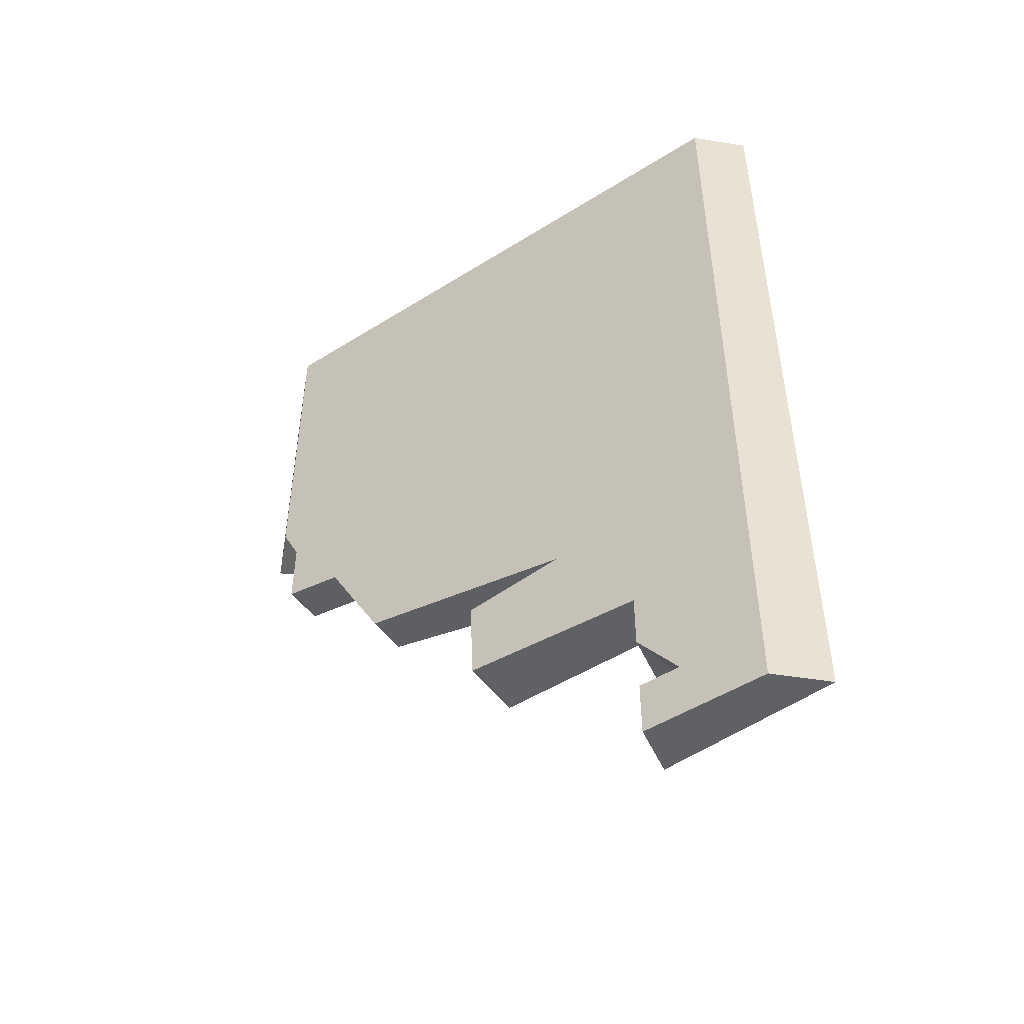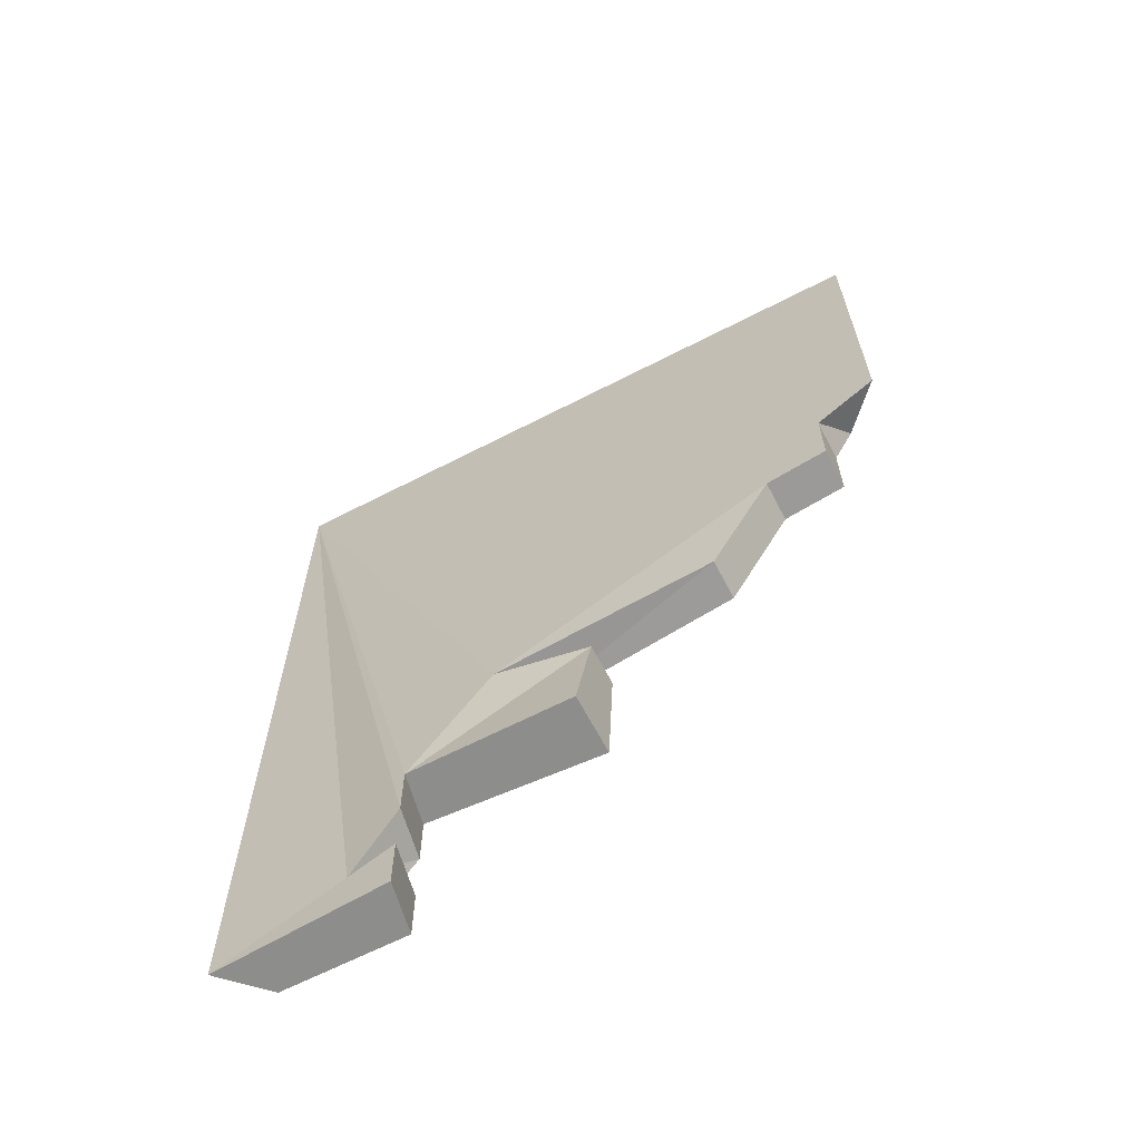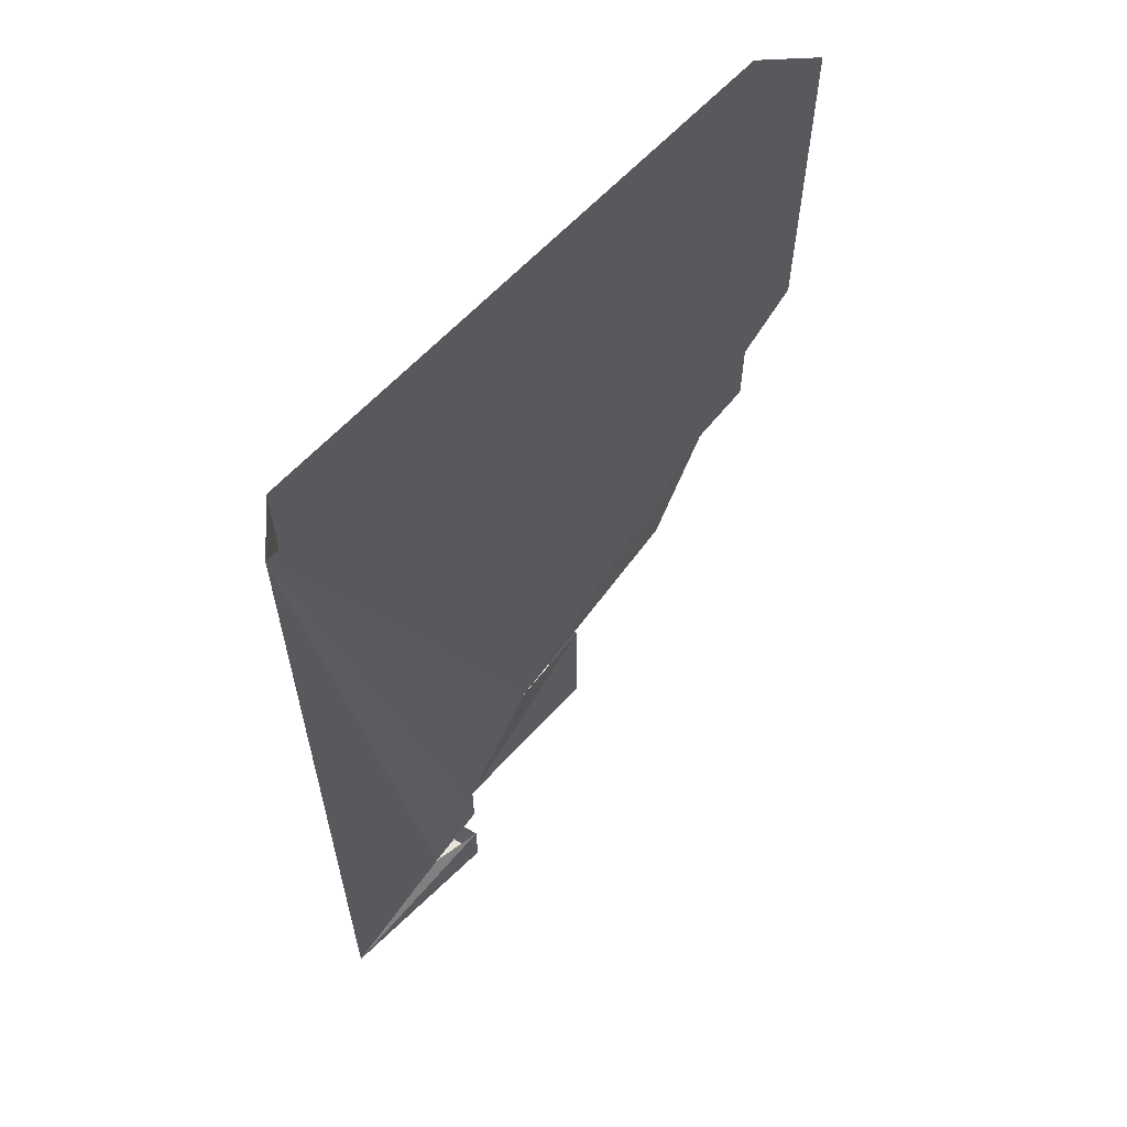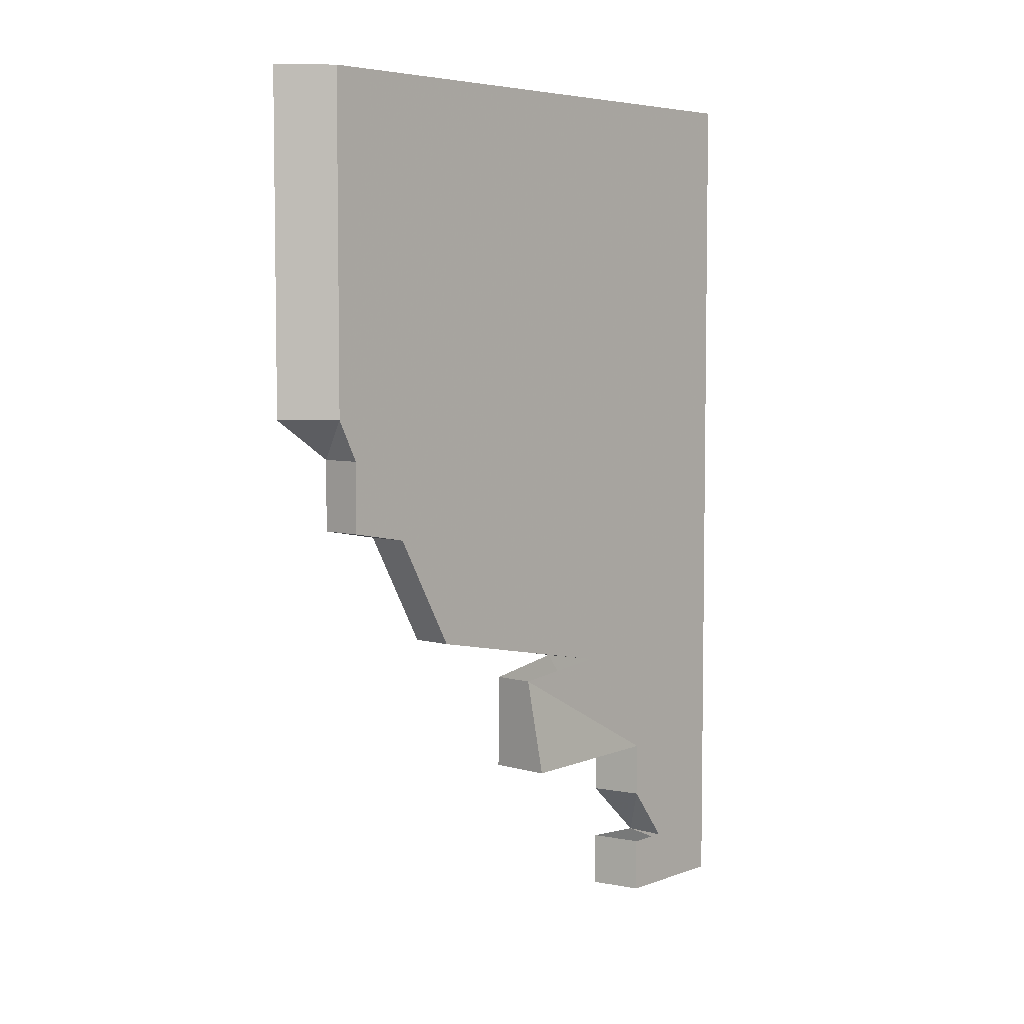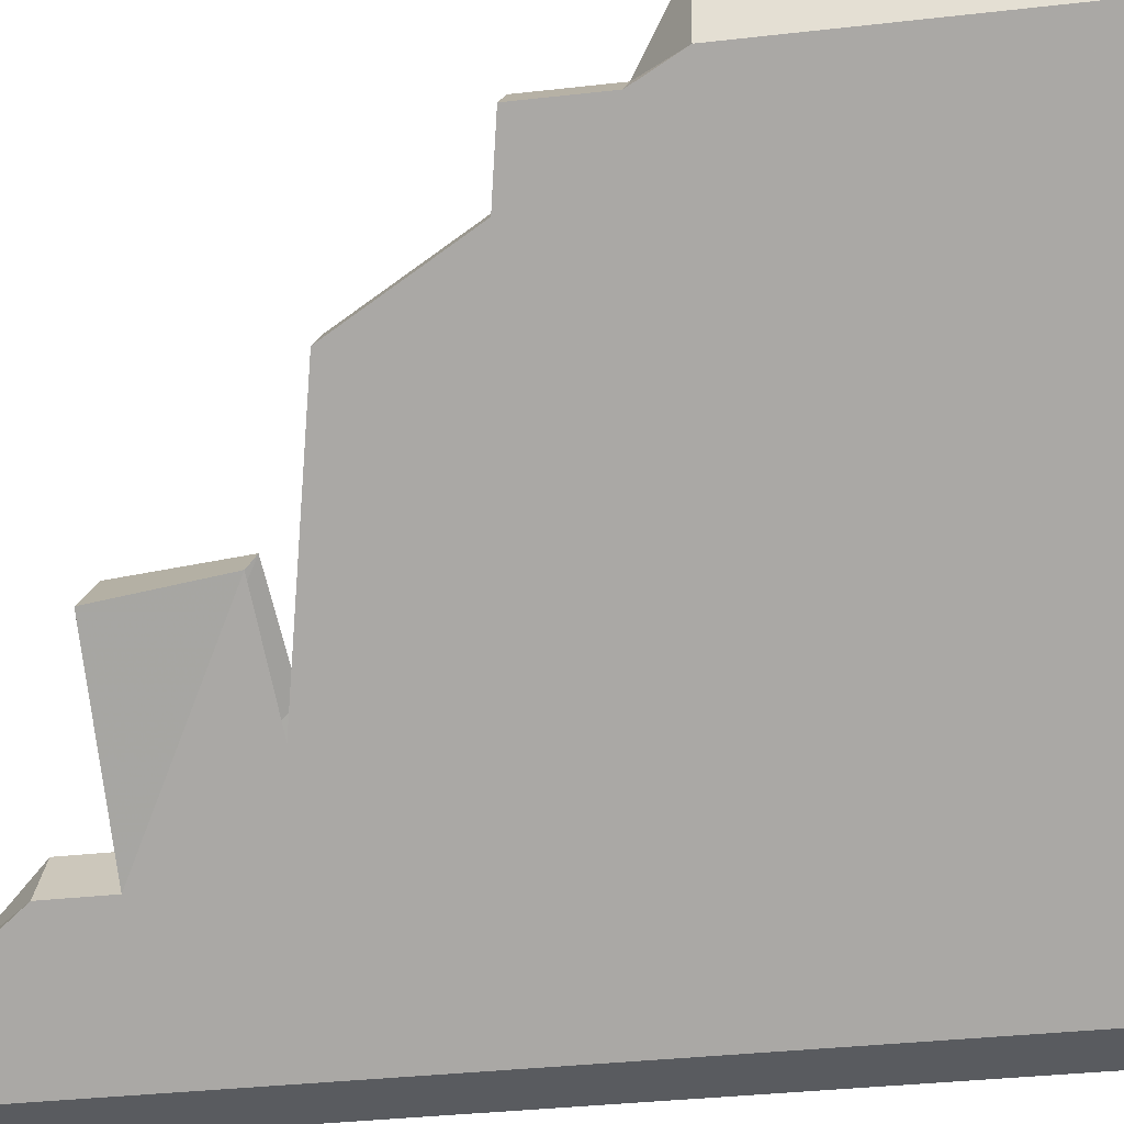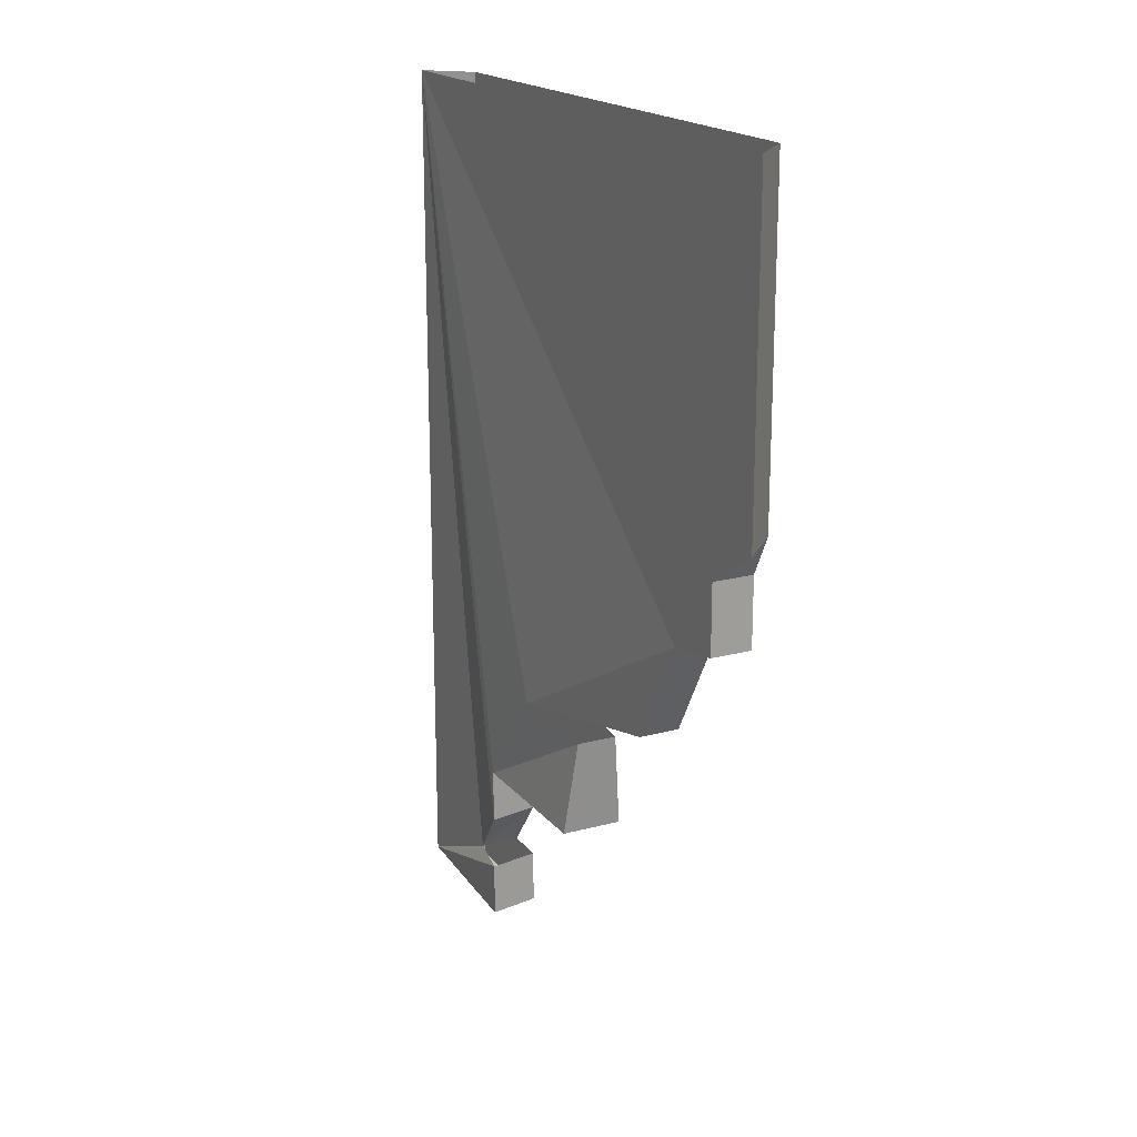
<metadata>
{"format":"obj","ext":"obj","renderer":"f3d","projection":"perspective","resolution":1024,"background":"white","views":[{"elev":-49.3,"azim":169.9,"up":"+Y"},{"elev":-64.4,"azim":-17.5,"up":"+Y"},{"elev":60.5,"azim":-93.2,"up":"+Y"},{"elev":5.4,"azim":86.8,"up":"+Y"},{"elev":-32.0,"azim":99.3,"up":"+Z"},{"elev":18.8,"azim":18.0,"up":"+Y"}]}
</metadata>
<code>
o wall/jagged_wall/diagonal
v -32 -240 -28
v -24 -240 -40
v -24 -225 -40
v -32 -225 -28
v -64 -240 -64
v -48 -240 -64
v -32 -225 -48
v -48 0 -64
v -24 -210 -40
v -40 -225 -40
v -32 -210 -28
v -64 0 -64
v -24 -195 -40
v -32 -195 -28
v -16 -165 -12
v 40 -123 40
v 52 -101 52
v 64 0 64
v 64 -90 64
v 64 0 48
v 64 -90 48
v 60 -101 44
v 48 -123 32
v -8 -165 -24
v 12 -195 -8
v 12 -168 -4
v 4 -168 4
v 0 -195 4
v 28 -153 28
v 36 -153 20
v 60 -120 44
v 52 -120 52
v -32 0 -28
v 60 0 -120
v 20 0 24
v -4 -240 -4
v 112 0 -68
v 80 -7 80
v -4 -232 -4
v 172 -7 -12
v 48 0 52
v 64 -240 64
v 140 0 -40
v 188 -195 188
v -64 -195 -64
v 276 -195 96
v 188 -240 188
v 280 -240 100
v 188 -108 188
v -64 -131 -64
v 276 -108 96
v 100 -41 100
v -48 -236 -48
v 188 -41 8
v 64 -240 48
v 144 -165 -172
v 220 -97 220
v 64 0 -64
v 64 -240 -64
v -32 -240 -28
v -32 -240 -28
v -32 -240 -28
v -32 -240 -28
v -32 -240 -28
v -32 -240 -28
v -32 -240 -28
v -32 -240 -28
v -32 -240 -28
f 1 2 3
f 1 3 4
f 1 4 5
f 1 5 2
f 2 5 6
f 2 6 3
f 3 6 7
f 7 6 8
f 7 8 9
f 7 9 10
f 10 9 11
f 10 11 12
f 10 12 5
f 10 5 4
f 9 13 14
f 9 14 11
f 11 14 12
f 12 14 15
f 12 15 16
f 12 16 17
f 12 17 18
f 18 17 19
f 18 19 20
f 20 19 21
f 20 21 22
f 20 22 8
f 8 22 23
f 8 23 24
f 8 24 13
f 8 13 9
f 25 26 27
f 25 27 28
f 25 28 14
f 25 14 13
f 25 13 26
f 26 13 24
f 29 30 23
f 29 23 16
f 29 16 15
f 29 15 24
f 29 24 30
f 30 24 23
f 31 22 17
f 31 17 32
f 31 32 16
f 31 16 23
f 31 23 22
f 14 28 27
f 14 27 15
f 32 17 16
f 17 22 21
f 17 21 19
f 12 8 6
f 12 6 5

</code>
